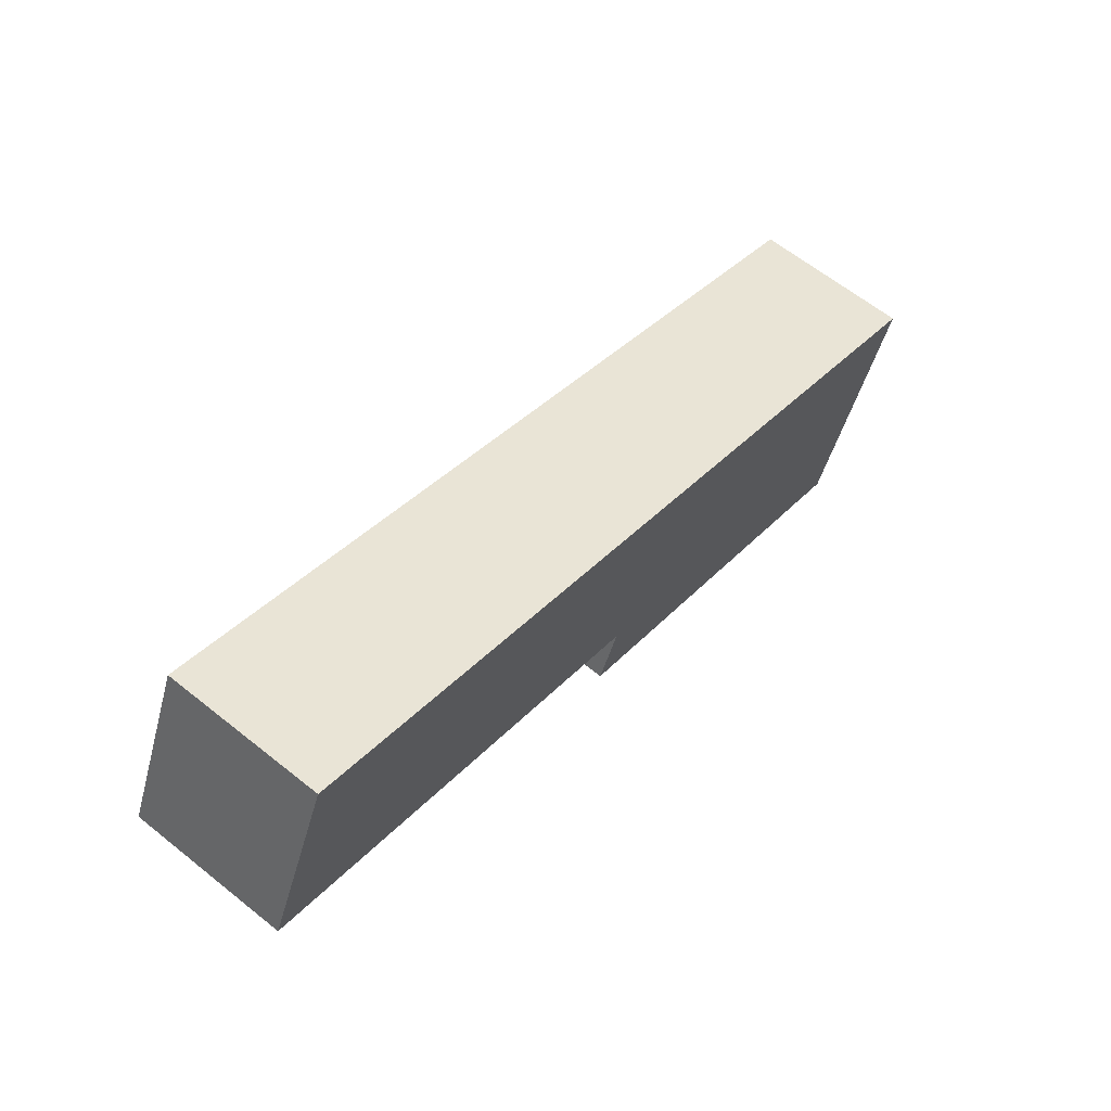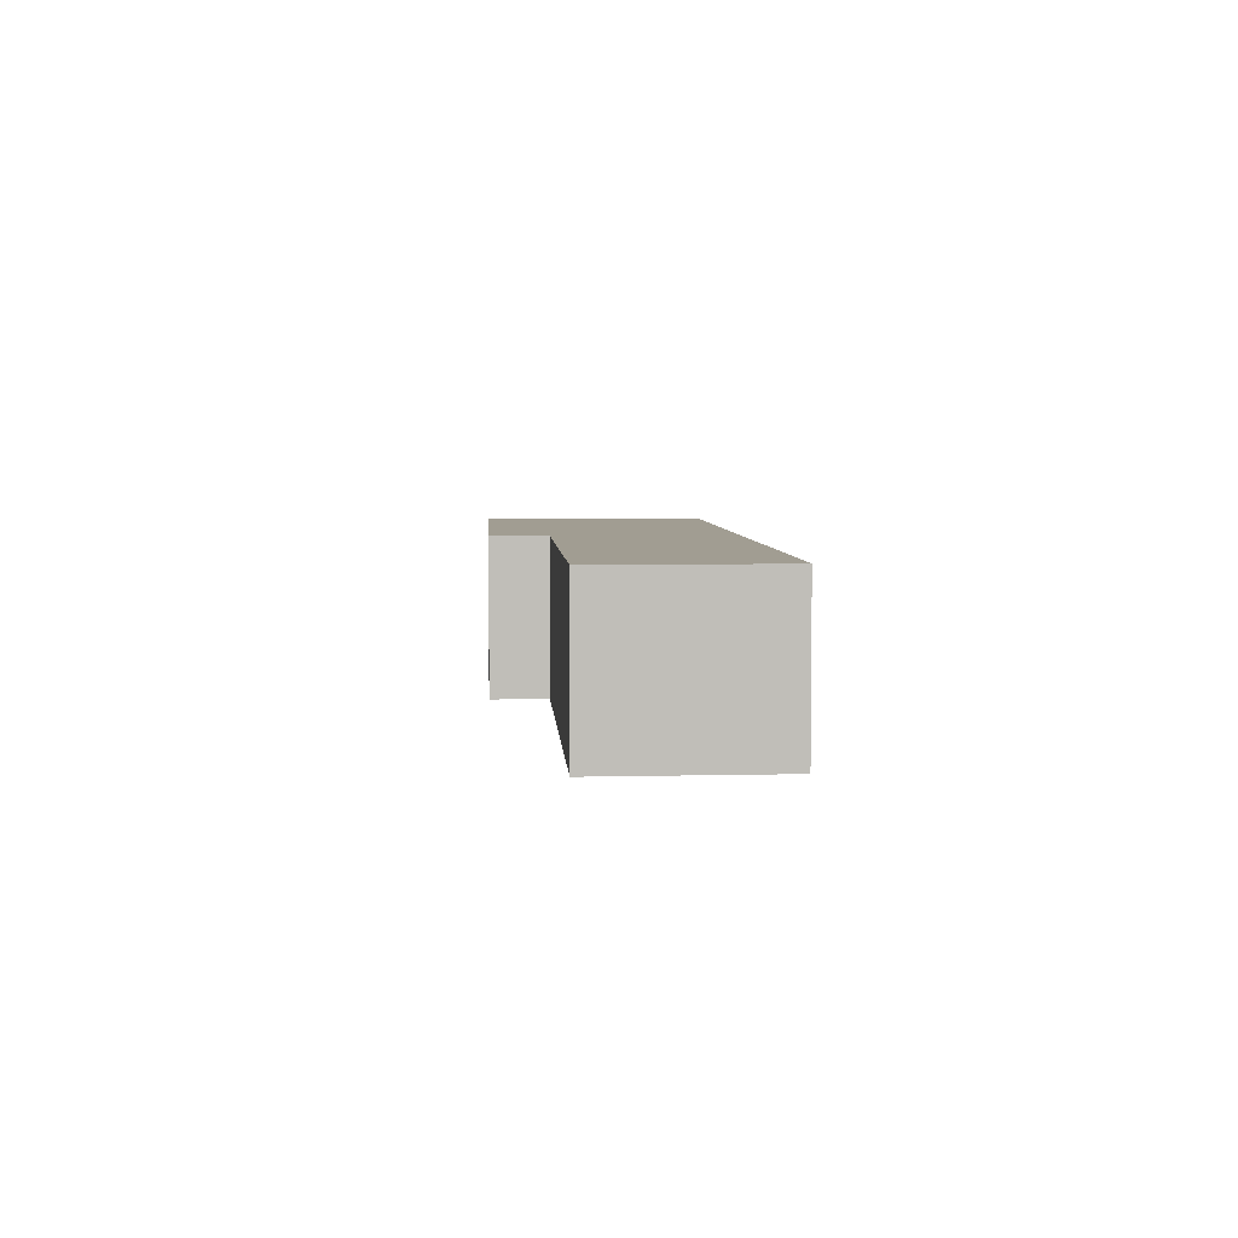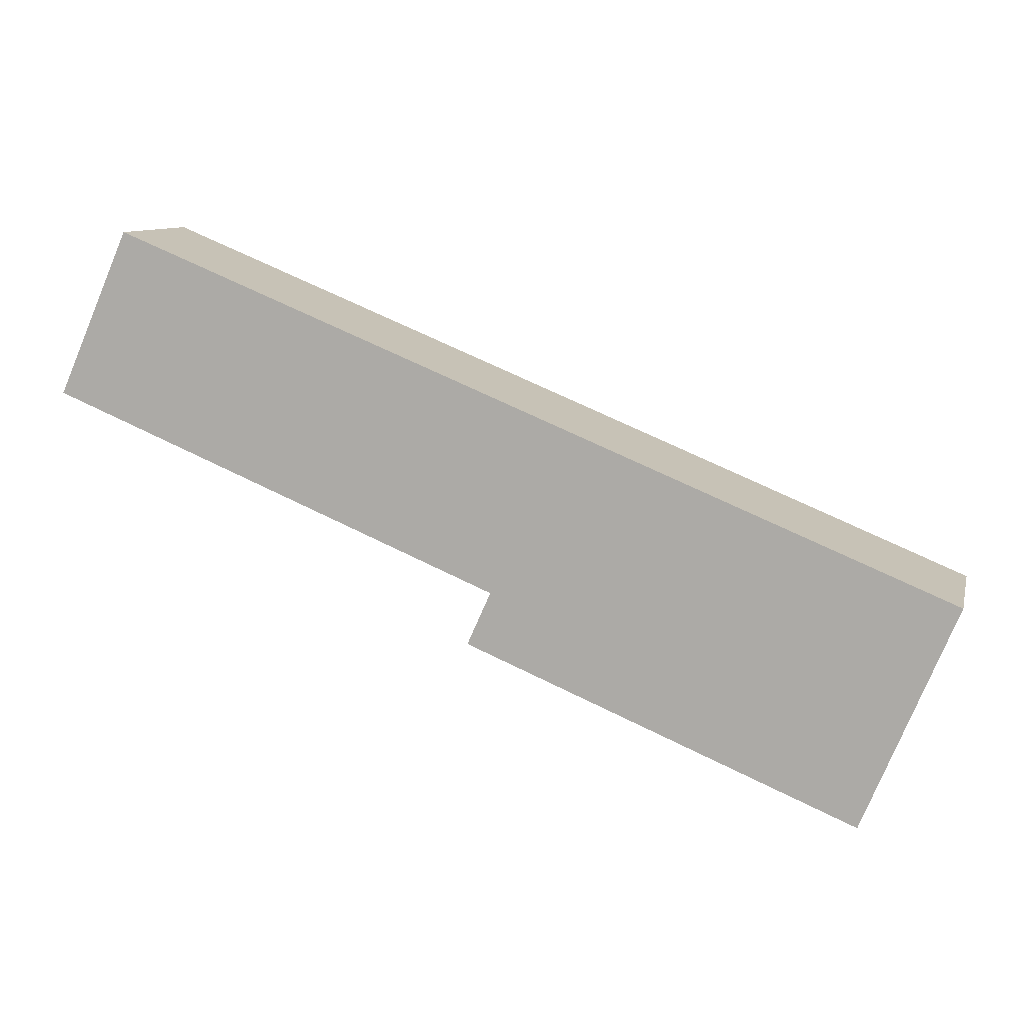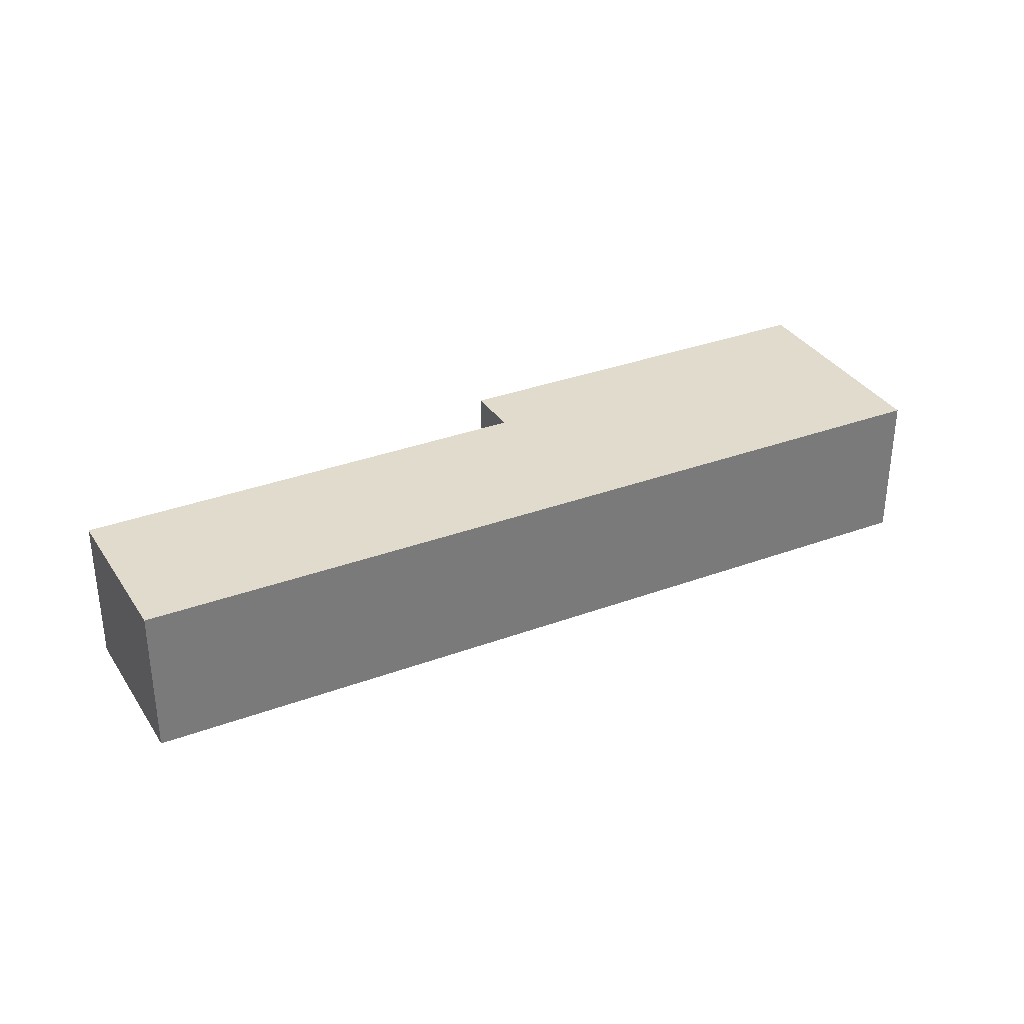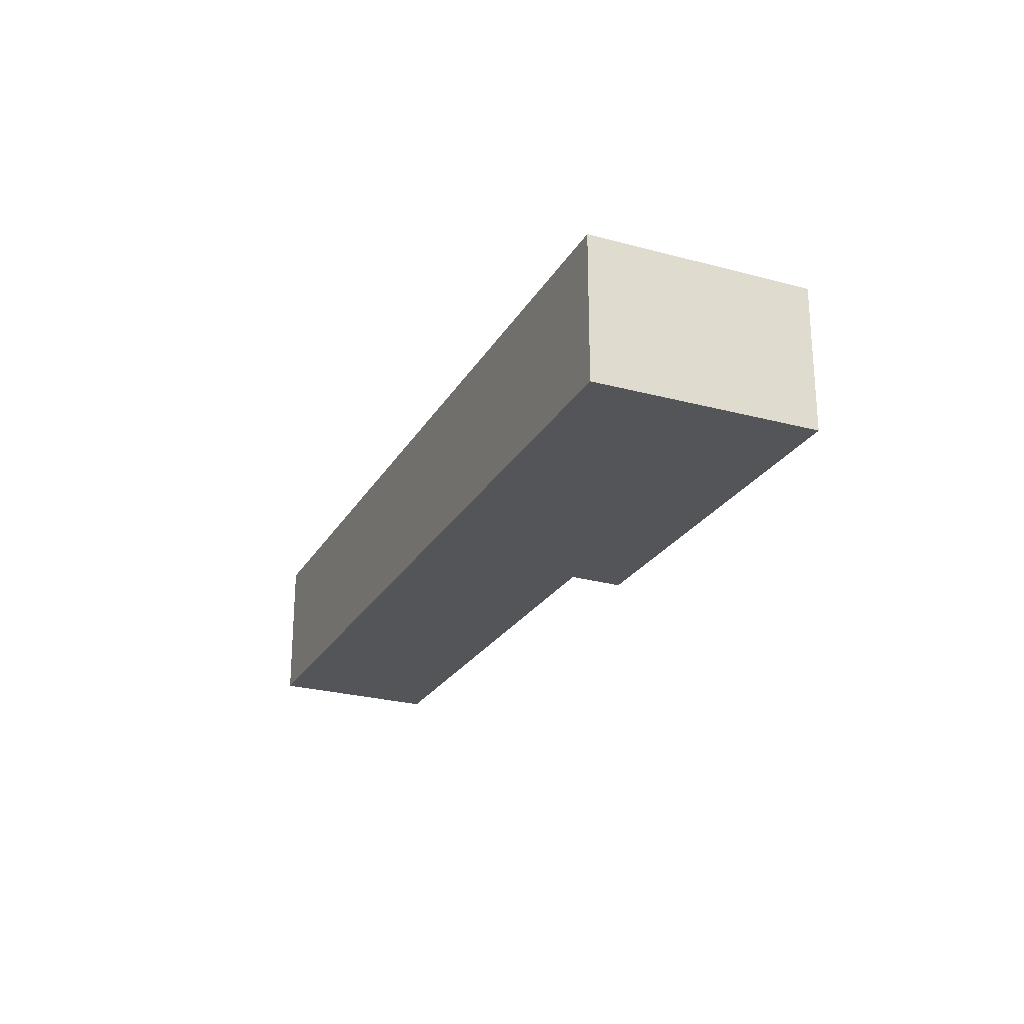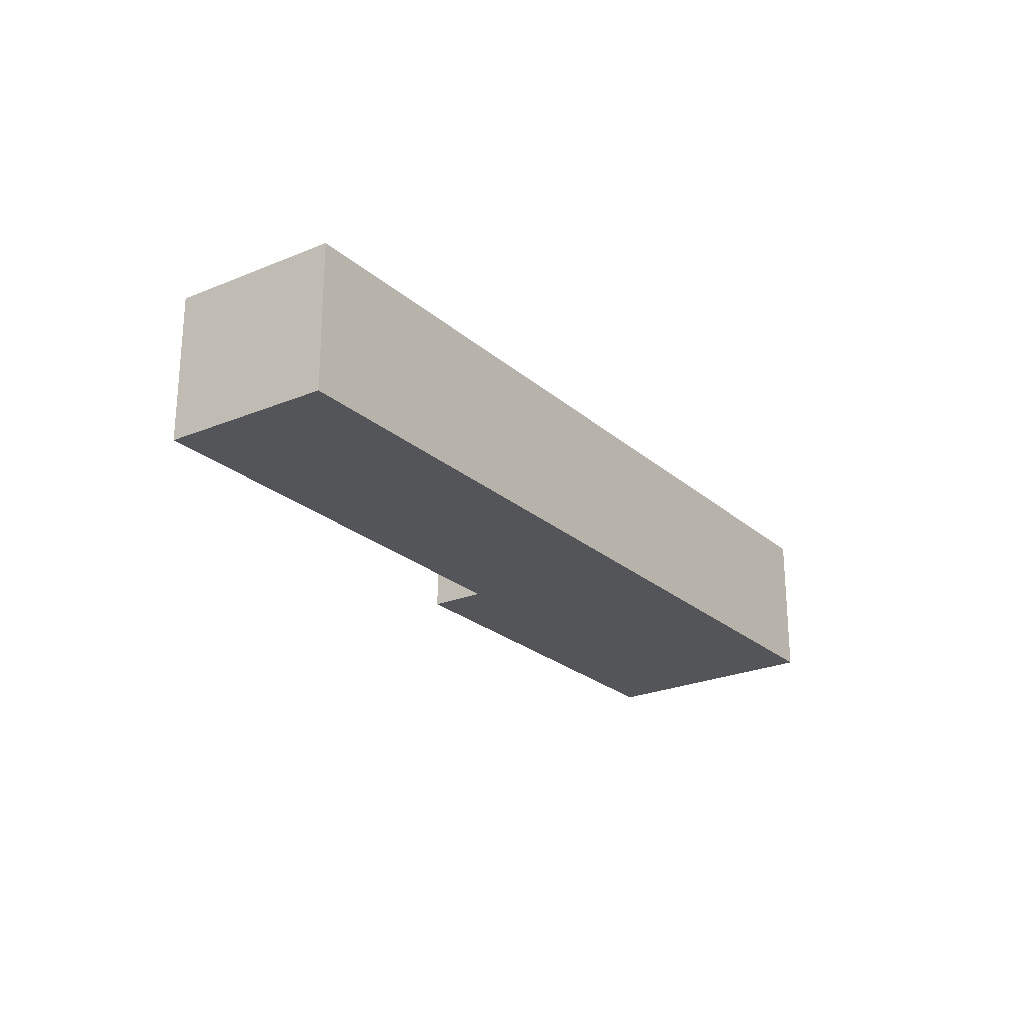
<metadata>
{"format":"obj","ext":"obj","renderer":"f3d","projection":"perspective","resolution":1024,"background":"white","views":[{"elev":63.1,"azim":-51.0,"up":"+Z"},{"elev":4.7,"azim":-70.9,"up":"+Y"},{"elev":9.8,"azim":13.4,"up":"+Z"},{"elev":33.3,"azim":-4.5,"up":"+Y"},{"elev":-24.6,"azim":88.8,"up":"+Y"},{"elev":-24.2,"azim":-31.9,"up":"+Y"}]}
</metadata>
<code>
v  2.864 6.203 6.502
v  17.88 6.203 -7.445
v  0 6.203 3.798e-16
v  36.05 6.203 -7.134
v  32.38 6.203 -15.95
v  16.95 6.203 -9.542
v  32.38 9.763e-16 -15.95
v  16.95 5.843e-16 -9.542
v  17.88 4.559e-16 -7.445
v  0 0 0
v  2.864 -3.981e-16 6.502
v  36.05 4.368e-16 -7.134
g defaultobject
f 1 2 3
f 2 1 4
f 2 4 5
f 5 6 2
f 7 6 5
f 6 7 8
f 9 3 2
f 3 9 10
f 8 2 6
f 2 8 9
f 10 1 3
f 1 10 11
f 11 4 1
f 4 11 12
f 12 5 4
f 5 12 7
f 10 12 11
f 12 10 9
f 12 9 8
f 12 8 7

</code>
